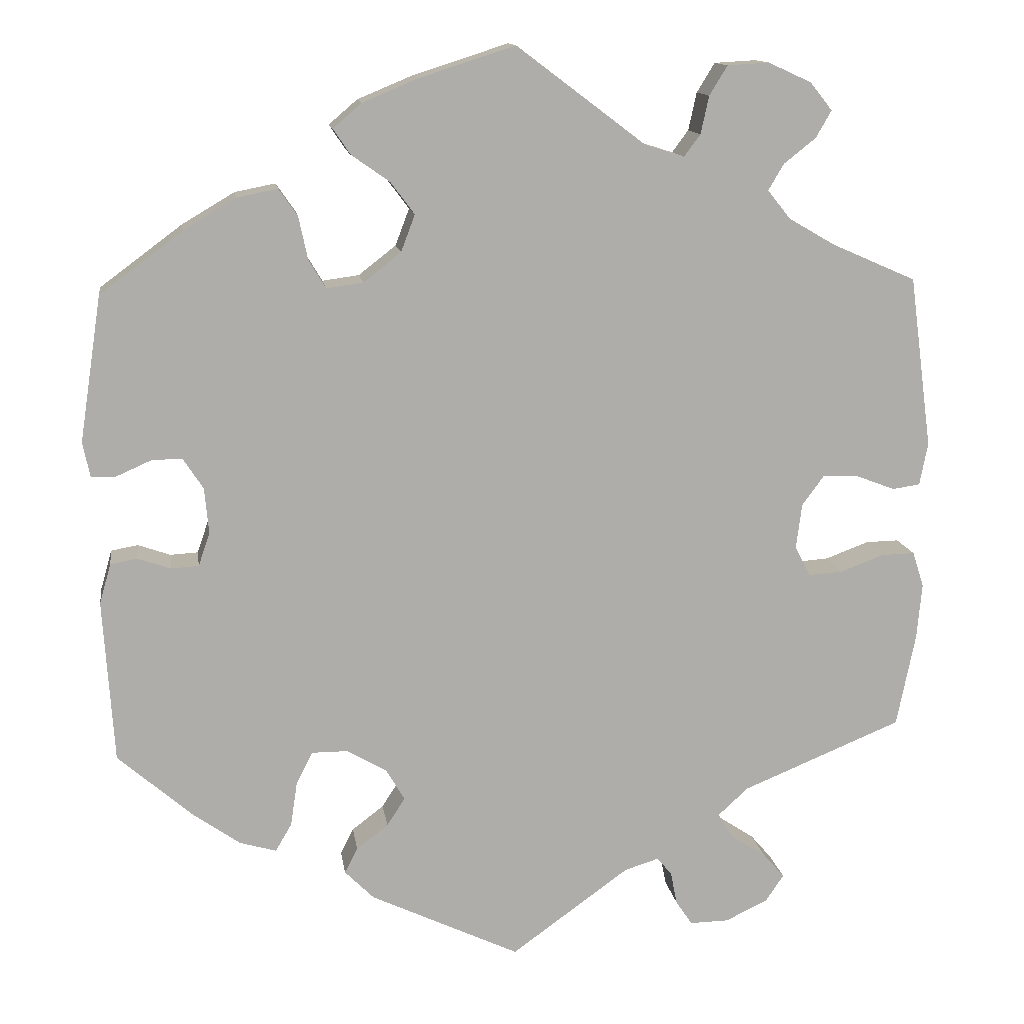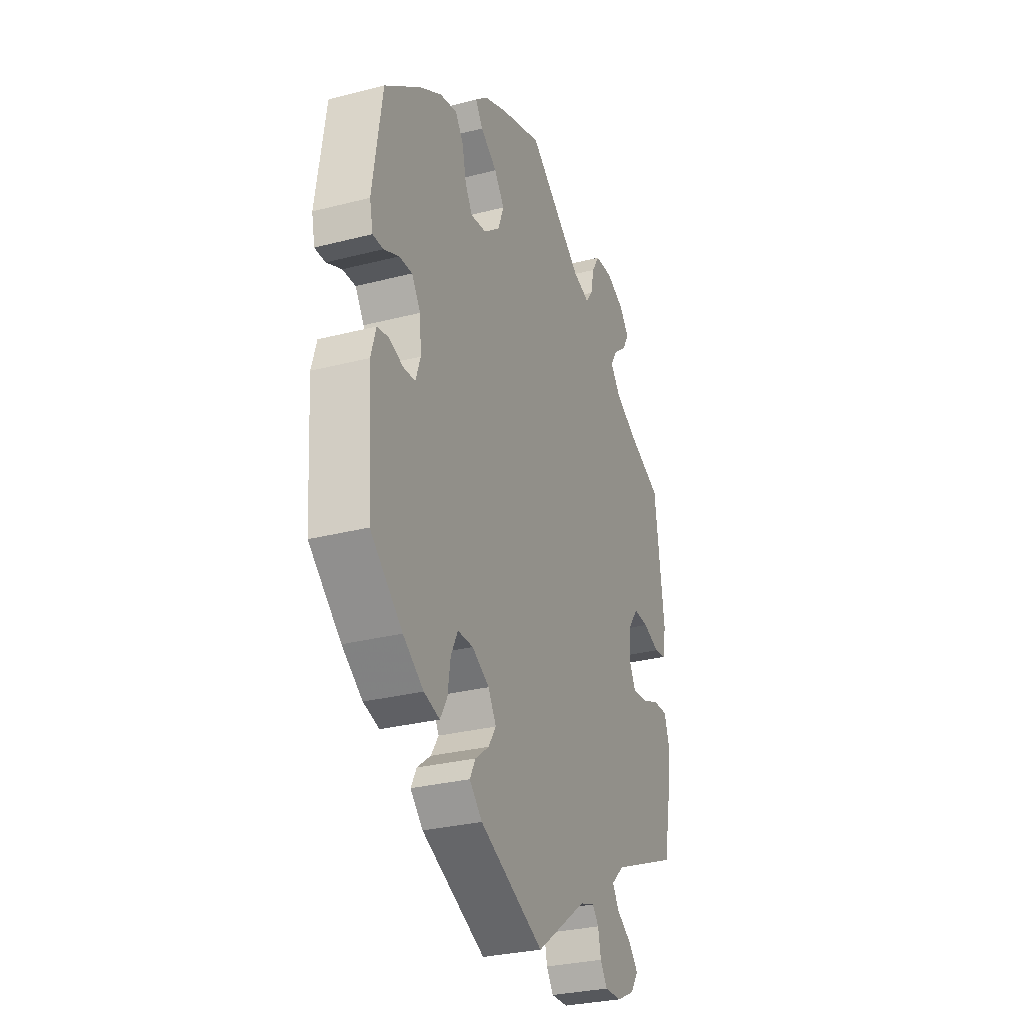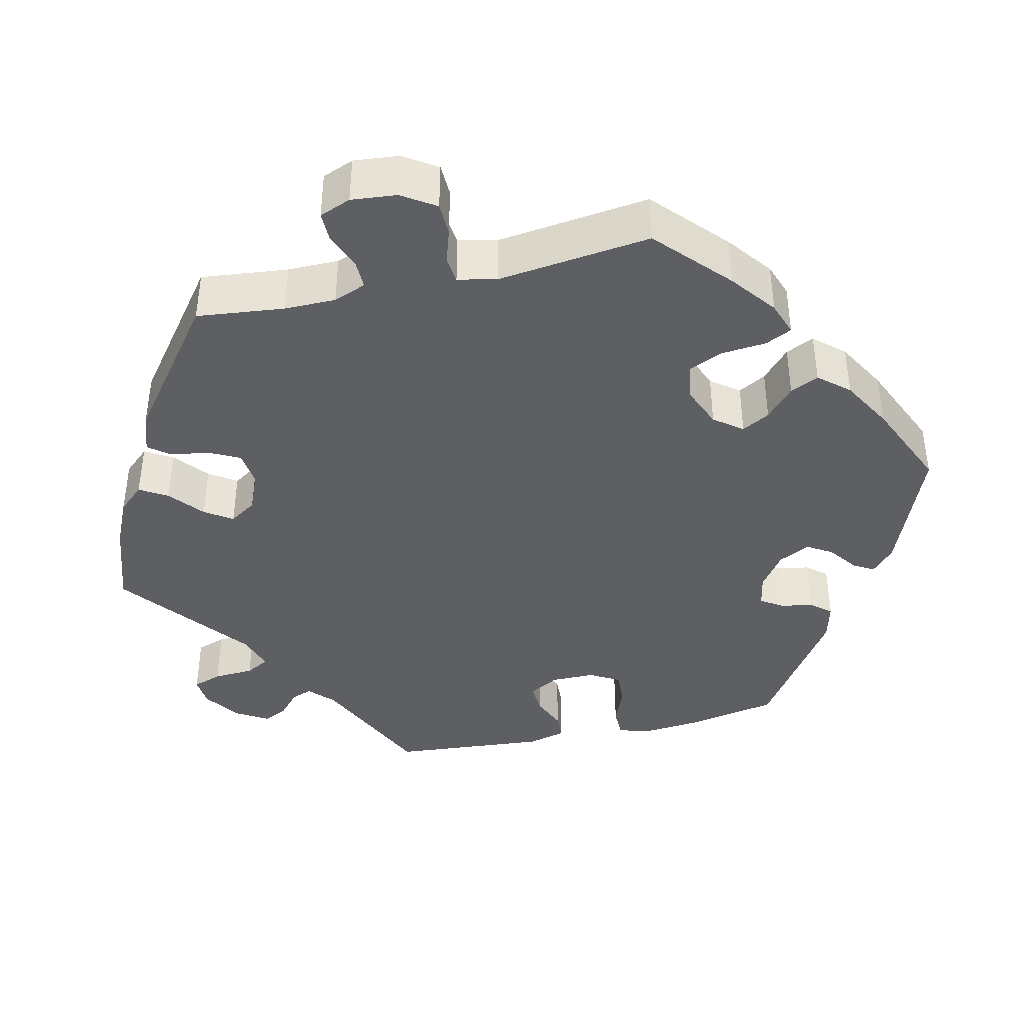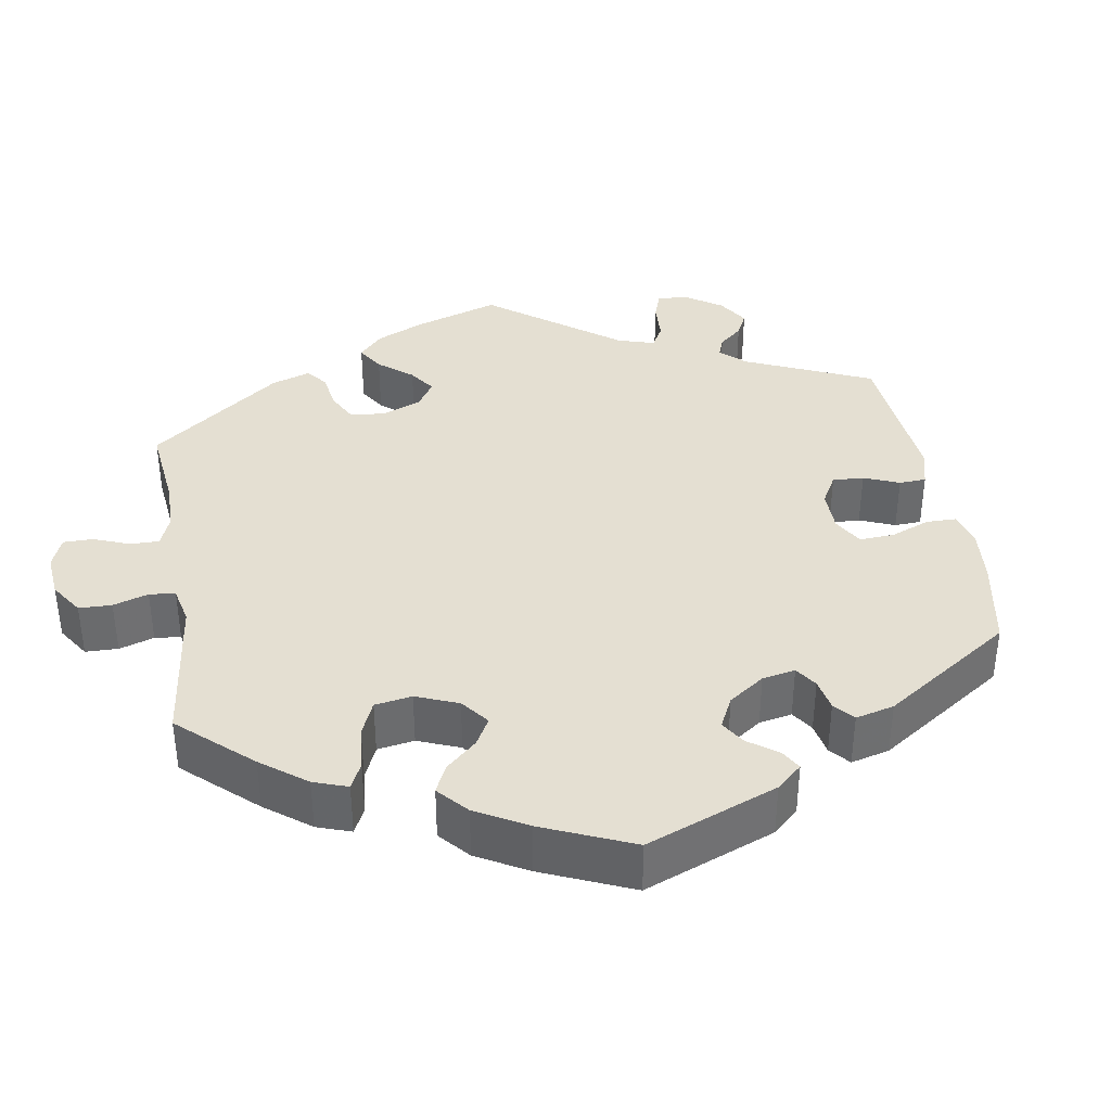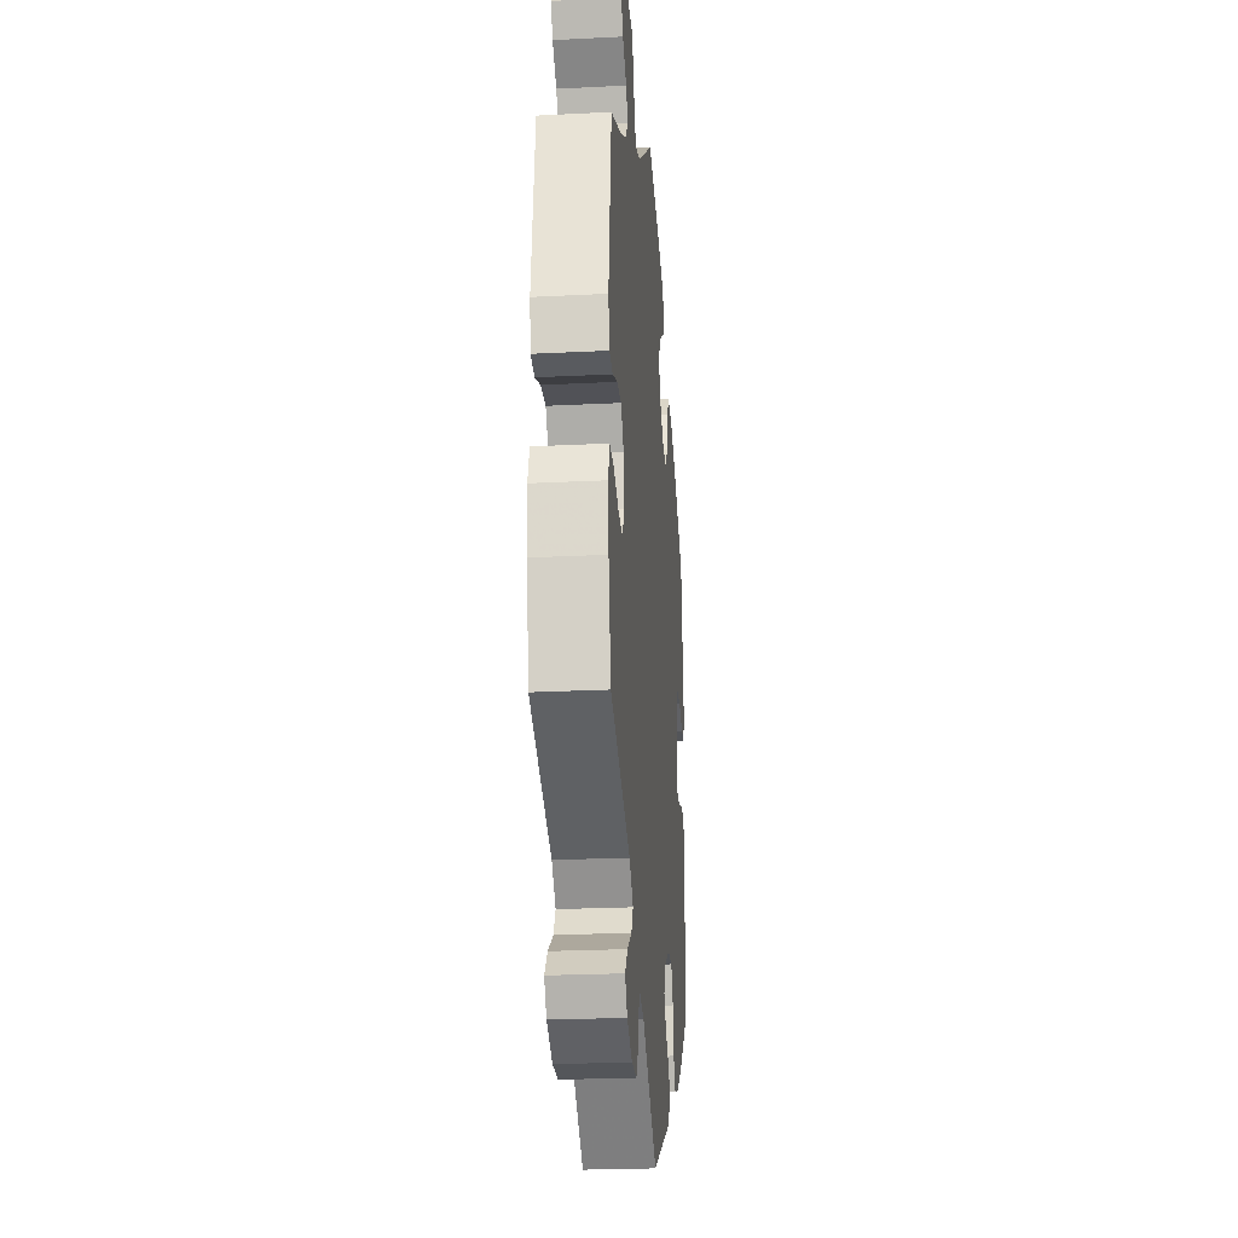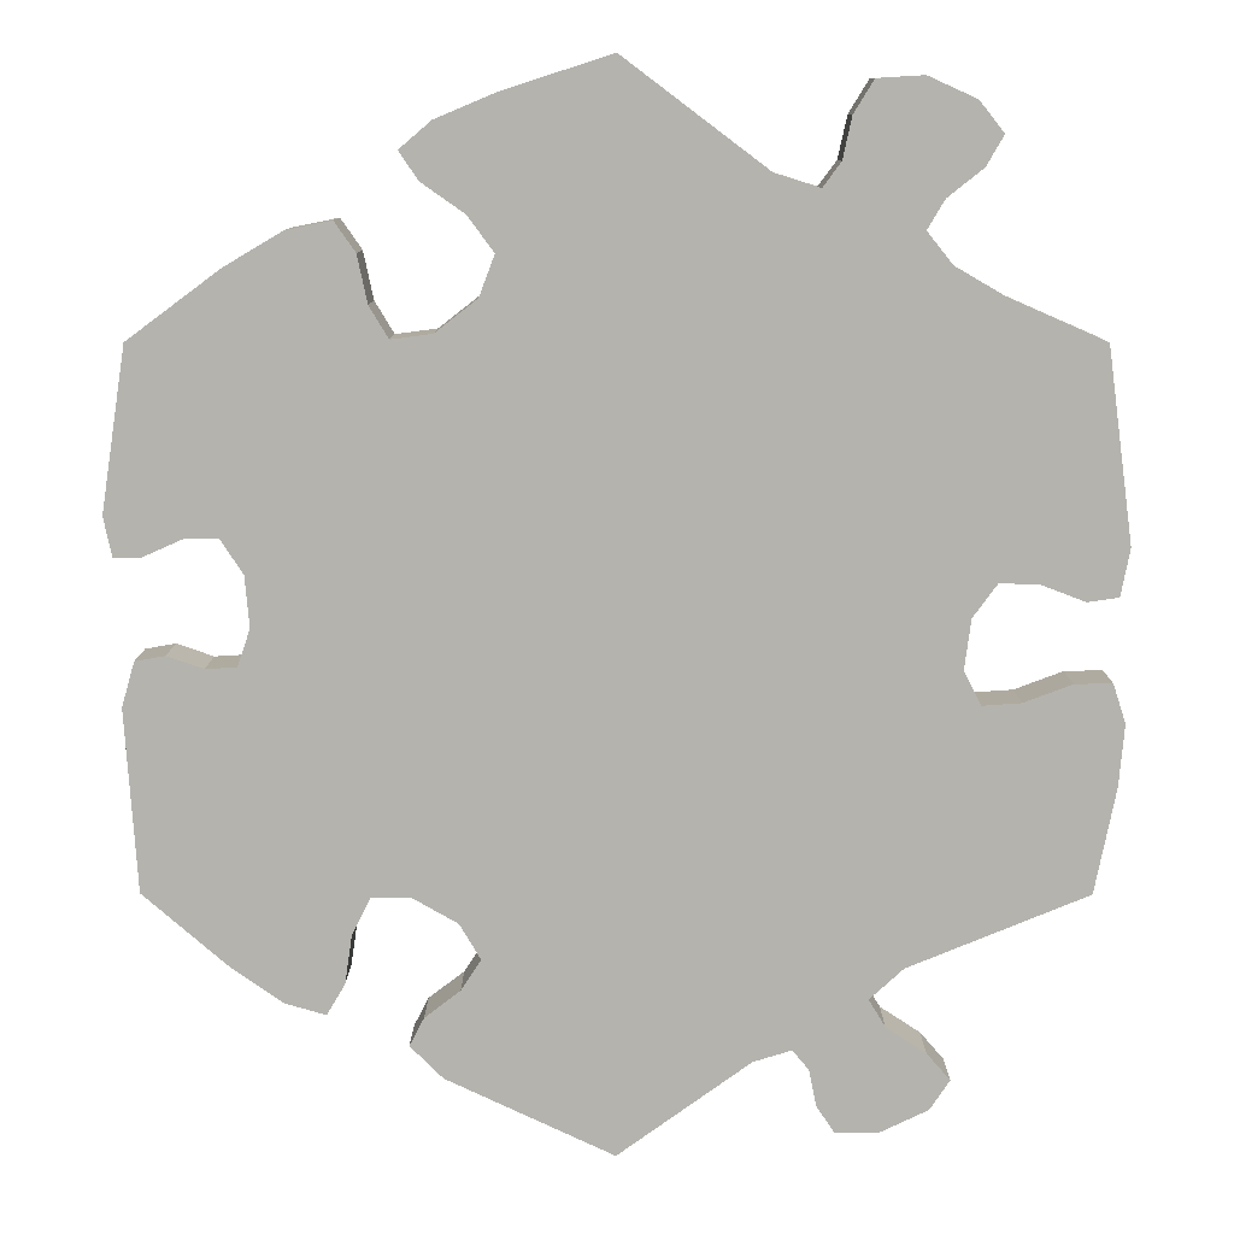
<metadata>
{"format":"obj","ext":"obj","renderer":"f3d","projection":"perspective","resolution":1024,"background":"white","views":[{"elev":13.0,"azim":171.8,"up":"+Z"},{"elev":-29.4,"azim":110.9,"up":"+Z"},{"elev":-40.0,"azim":-16.9,"up":"+Y"},{"elev":37.2,"azim":50.4,"up":"+Y"},{"elev":-24.1,"azim":-85.2,"up":"+Z"},{"elev":10.1,"azim":-179.7,"up":"+Z"}]}
</metadata>
<code>
v -0.523 0.07 -0.174
v -0.529 0.07 -0.106
v -0.515 0.07 -0.063
v -0.474 0.07 -0.064
v -0.421 0.07 -0.084
v -0.379 0.07 -0.087
v -0.36 0.07 -0.05
v -0.367 0.07 0.005
v -0.394 0.07 0.042
v -0.438 0.07 0.04
v -0.485 0.07 0.022
v -0.519 0.07 0.027
v -0.529 0.07 0.079
v -0.501 0.07 0.289
v -0.398 0.07 0.334
v -0.341 0.07 0.367
v -0.313 0.07 0.402
v -0.332 0.07 0.434
v -0.371 0.07 0.465
v -0.39 0.07 0.498
v -0.363 0.07 0.532
v -0.31 0.07 0.556
v -0.259 0.07 0.553
v -0.237 0.07 0.517
v -0.227 0.07 0.471
v -0.207 0.07 0.444
v -0.159 0.07 0.459
v -0.001 0.07 0.578
v 0.117 0.07 0.54
v 0.184 0.07 0.512
v 0.219 0.07 0.482
v 0.198 0.07 0.451
v 0.151 0.07 0.418
v 0.122 0.07 0.379
v 0.139 0.07 0.334
v 0.185 0.07 0.298
v 0.23 0.07 0.292
v 0.251 0.07 0.327
v 0.262 0.07 0.379
v 0.285 0.07 0.412
v 0.335 0.07 0.402
v 0.399 0.07 0.364
v 0.5 0.07 0.289
v 0.527 0.07 0.111
v 0.518 0.07 0.068
v 0.488 0.07 0.068
v 0.445 0.07 0.087
v 0.408 0.07 0.088
v 0.383 0.07 0.05
v 0.378 0.07 -0.006
v 0.392 0.07 -0.047
v 0.426 0.07 -0.049
v 0.466 0.07 -0.035
v 0.499 0.07 -0.041
v 0.513 0.07 -0.09
v 0.5 0.07 -0.289
v 0.409 0.07 -0.368
v 0.351 0.07 -0.409
v 0.306 0.07 -0.422
v 0.286 0.07 -0.388
v 0.278 0.07 -0.334
v 0.258 0.07 -0.294
v 0.214 0.07 -0.294
v 0.165 0.07 -0.322
v 0.142 0.07 -0.361
v 0.164 0.07 -0.395
v 0.203 0.07 -0.425
v 0.219 0.07 -0.456
v 0.183 0.07 -0.492
v 0 0.07 -0.578
v -0.145 0.07 -0.473
v -0.187 0.07 -0.46
v -0.205 0.07 -0.482
v -0.213 0.07 -0.522
v -0.233 0.07 -0.552
v -0.281 0.07 -0.551
v -0.333 0.07 -0.526
v -0.355 0.07 -0.493
v -0.329 0.07 -0.463
v -0.285 0.07 -0.434
v -0.267 0.07 -0.404
v -0.304 0.07 -0.37
v -0.5 0.07 -0.289
v -0.523 0 -0.174
v -0.529 0 -0.106
v -0.515 0 -0.063
v -0.474 0 -0.064
v -0.421 0 -0.084
v -0.379 0 -0.087
v -0.36 0 -0.05
v -0.367 0 0.005
v -0.394 0 0.042
v -0.438 0 0.04
v -0.485 0 0.022
v -0.519 0 0.027
v -0.529 0 0.079
v -0.501 0 0.289
v -0.398 0 0.334
v -0.341 0 0.367
v -0.313 0 0.402
v -0.332 0 0.434
v -0.371 0 0.465
v -0.39 0 0.498
v -0.363 0 0.532
v -0.31 0 0.556
v -0.259 0 0.553
v -0.237 0 0.517
v -0.227 0 0.471
v -0.207 0 0.444
v -0.159 0 0.459
v -0.001 0 0.578
v 0.117 0 0.54
v 0.184 0 0.512
v 0.219 0 0.482
v 0.198 0 0.451
v 0.151 0 0.418
v 0.122 0 0.379
v 0.139 0 0.334
v 0.185 0 0.298
v 0.23 0 0.292
v 0.251 0 0.327
v 0.262 0 0.379
v 0.285 0 0.412
v 0.335 0 0.402
v 0.399 0 0.364
v 0.5 0 0.289
v 0.527 0 0.111
v 0.518 0 0.068
v 0.488 0 0.068
v 0.445 0 0.087
v 0.408 0 0.088
v 0.383 0 0.05
v 0.378 0 -0.006
v 0.392 0 -0.047
v 0.426 0 -0.049
v 0.466 0 -0.035
v 0.499 0 -0.041
v 0.513 0 -0.09
v 0.5 0 -0.289
v 0.409 0 -0.368
v 0.351 0 -0.409
v 0.306 0 -0.422
v 0.286 0 -0.388
v 0.278 0 -0.334
v 0.258 0 -0.294
v 0.214 0 -0.294
v 0.165 0 -0.322
v 0.142 0 -0.361
v 0.164 0 -0.395
v 0.203 0 -0.425
v 0.219 0 -0.456
v 0.183 0 -0.492
v 0 0 -0.578
v -0.145 0 -0.473
v -0.187 0 -0.46
v -0.205 0 -0.482
v -0.213 0 -0.522
v -0.233 0 -0.552
v -0.281 0 -0.551
v -0.333 0 -0.526
v -0.355 0 -0.493
v -0.329 0 -0.463
v -0.285 0 -0.434
v -0.267 0 -0.404
v -0.304 0 -0.37
v -0.5 0 -0.289
f 82 83 1 2
f 81 82 2 3
f 77 78 79 80
f 77 80 81
f 76 77 81
f 73 74 75 76
f 72 73 76 81
f 71 72 81 3
f 66 67 68 69
f 65 66 69 70
f 64 65 70 71
f 58 59 60 61
f 58 61 62
f 57 58 62
f 56 57 62
f 55 56 62 63
f 52 53 54 55
f 51 52 55 63
f 44 45 46 47
f 44 47 48
f 43 44 48
f 42 43 48 49
f 38 39 40 41
f 37 38 41 42
f 30 31 32 33
f 30 33 34
f 27 28 29 30
f 26 27 30 34
f 22 23 24 25
f 22 25 26
f 21 22 26
f 18 19 20 21
f 17 18 21 26
f 16 17 26 34
f 12 13 14 15
f 10 11 12 15
f 9 10 15 16
f 8 9 16 34
f 71 3 4 5
f 71 5 6
f 64 71 6 7
f 50 51 63 64
f 37 42 49 50
f 36 37 50 64
f 35 36 64 7
f 7 8 34 35
f 85 84 166 165
f 86 85 165 164
f 163 162 161 160
f 164 163 160
f 164 160 159
f 159 158 157 156
f 164 159 156 155
f 86 164 155 154
f 152 151 150 149
f 153 152 149 148
f 154 153 148 147
f 144 143 142 141
f 145 144 141
f 145 141 140
f 145 140 139
f 146 145 139 138
f 138 137 136 135
f 146 138 135 134
f 130 129 128 127
f 131 130 127
f 131 127 126
f 132 131 126 125
f 124 123 122 121
f 125 124 121 120
f 116 115 114 113
f 117 116 113
f 113 112 111 110
f 117 113 110 109
f 108 107 106 105
f 109 108 105
f 109 105 104
f 104 103 102 101
f 109 104 101 100
f 117 109 100 99
f 98 97 96 95
f 98 95 94 93
f 99 98 93 92
f 117 99 92 91
f 88 87 86 154
f 89 88 154
f 90 89 154 147
f 147 146 134 133
f 133 132 125 120
f 147 133 120 119
f 90 147 119 118
f 118 117 91 90
f 1 84 85 2
f 2 85 86 3
f 3 86 87 4
f 4 87 88 5
f 5 88 89 6
f 6 89 90 7
f 7 90 91 8
f 8 91 92 9
f 9 92 93 10
f 10 93 94 11
f 11 94 95 12
f 12 95 96 13
f 13 96 97 14
f 14 97 98 15
f 15 98 99 16
f 16 99 100 17
f 17 100 101 18
f 18 101 102 19
f 19 102 103 20
f 20 103 104 21
f 21 104 105 22
f 22 105 106 23
f 23 106 107 24
f 24 107 108 25
f 25 108 109 26
f 26 109 110 27
f 27 110 111 28
f 28 111 112 29
f 29 112 113 30
f 30 113 114 31
f 31 114 115 32
f 32 115 116 33
f 33 116 117 34
f 34 117 118 35
f 35 118 119 36
f 36 119 120 37
f 37 120 121 38
f 38 121 122 39
f 39 122 123 40
f 40 123 124 41
f 41 124 125 42
f 42 125 126 43
f 43 126 127 44
f 44 127 128 45
f 45 128 129 46
f 46 129 130 47
f 47 130 131 48
f 48 131 132 49
f 49 132 133 50
f 50 133 134 51
f 51 134 135 52
f 52 135 136 53
f 53 136 137 54
f 54 137 138 55
f 55 138 139 56
f 56 139 140 57
f 57 140 141 58
f 58 141 142 59
f 59 142 143 60
f 60 143 144 61
f 61 144 145 62
f 62 145 146 63
f 63 146 147 64
f 64 147 148 65
f 65 148 149 66
f 66 149 150 67
f 67 150 151 68
f 68 151 152 69
f 69 152 153 70
f 70 153 154 71
f 71 154 155 72
f 72 155 156 73
f 73 156 157 74
f 74 157 158 75
f 75 158 159 76
f 76 159 160 77
f 77 160 161 78
f 78 161 162 79
f 79 162 163 80
f 80 163 164 81
f 81 164 165 82
f 82 165 166 83
f 83 166 84 1

</code>
